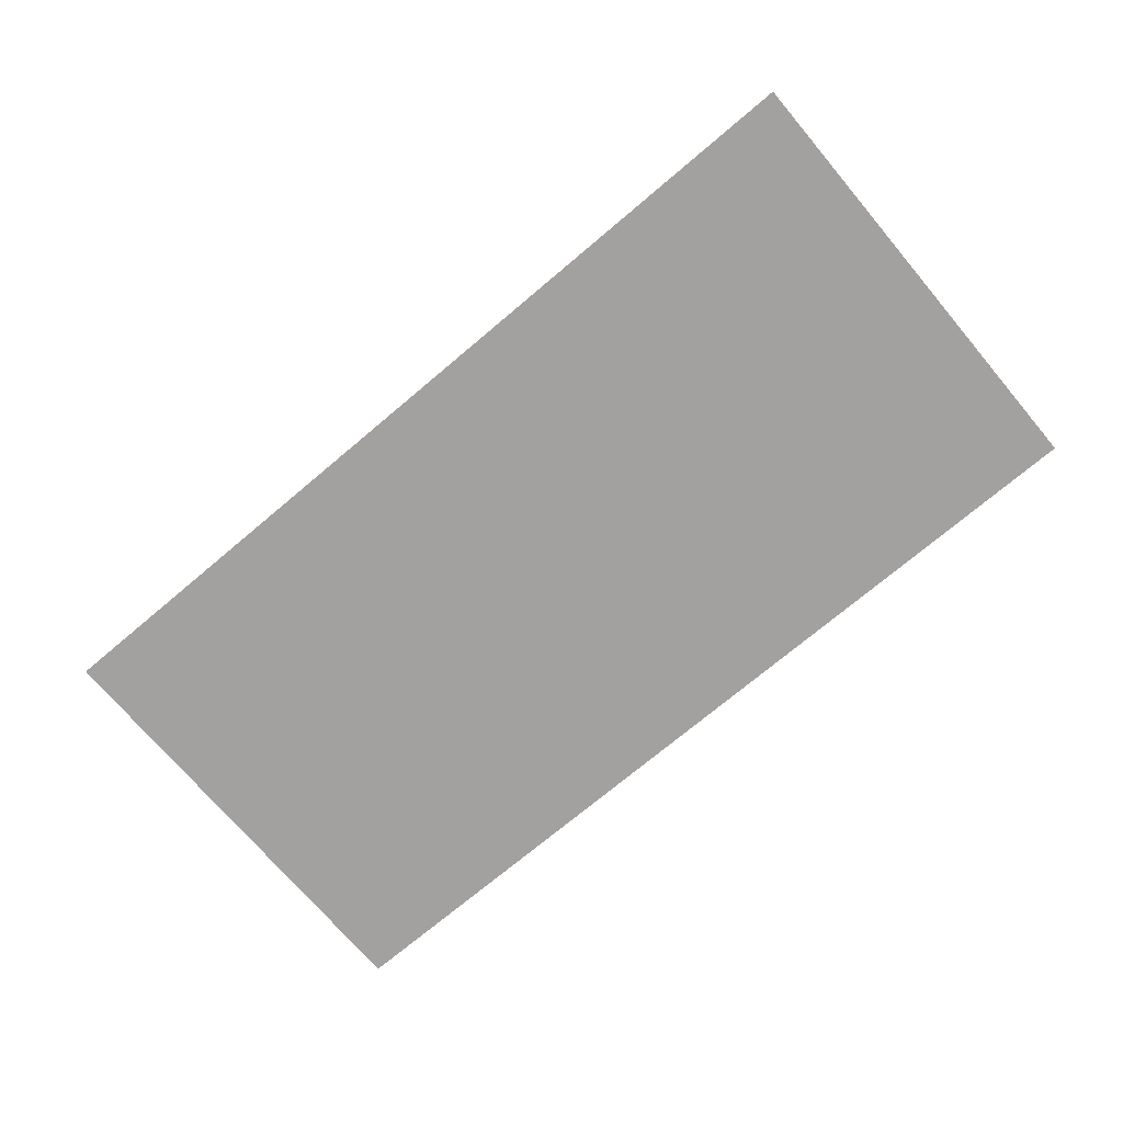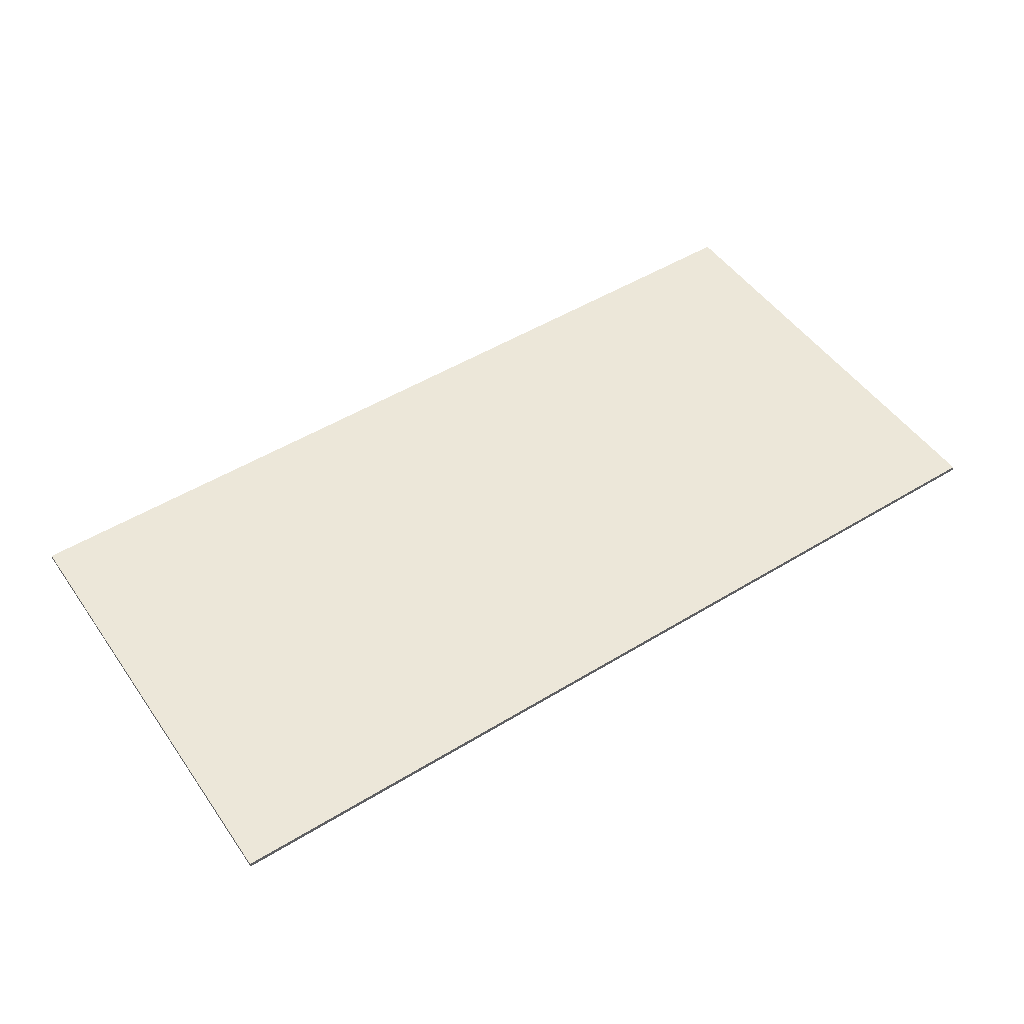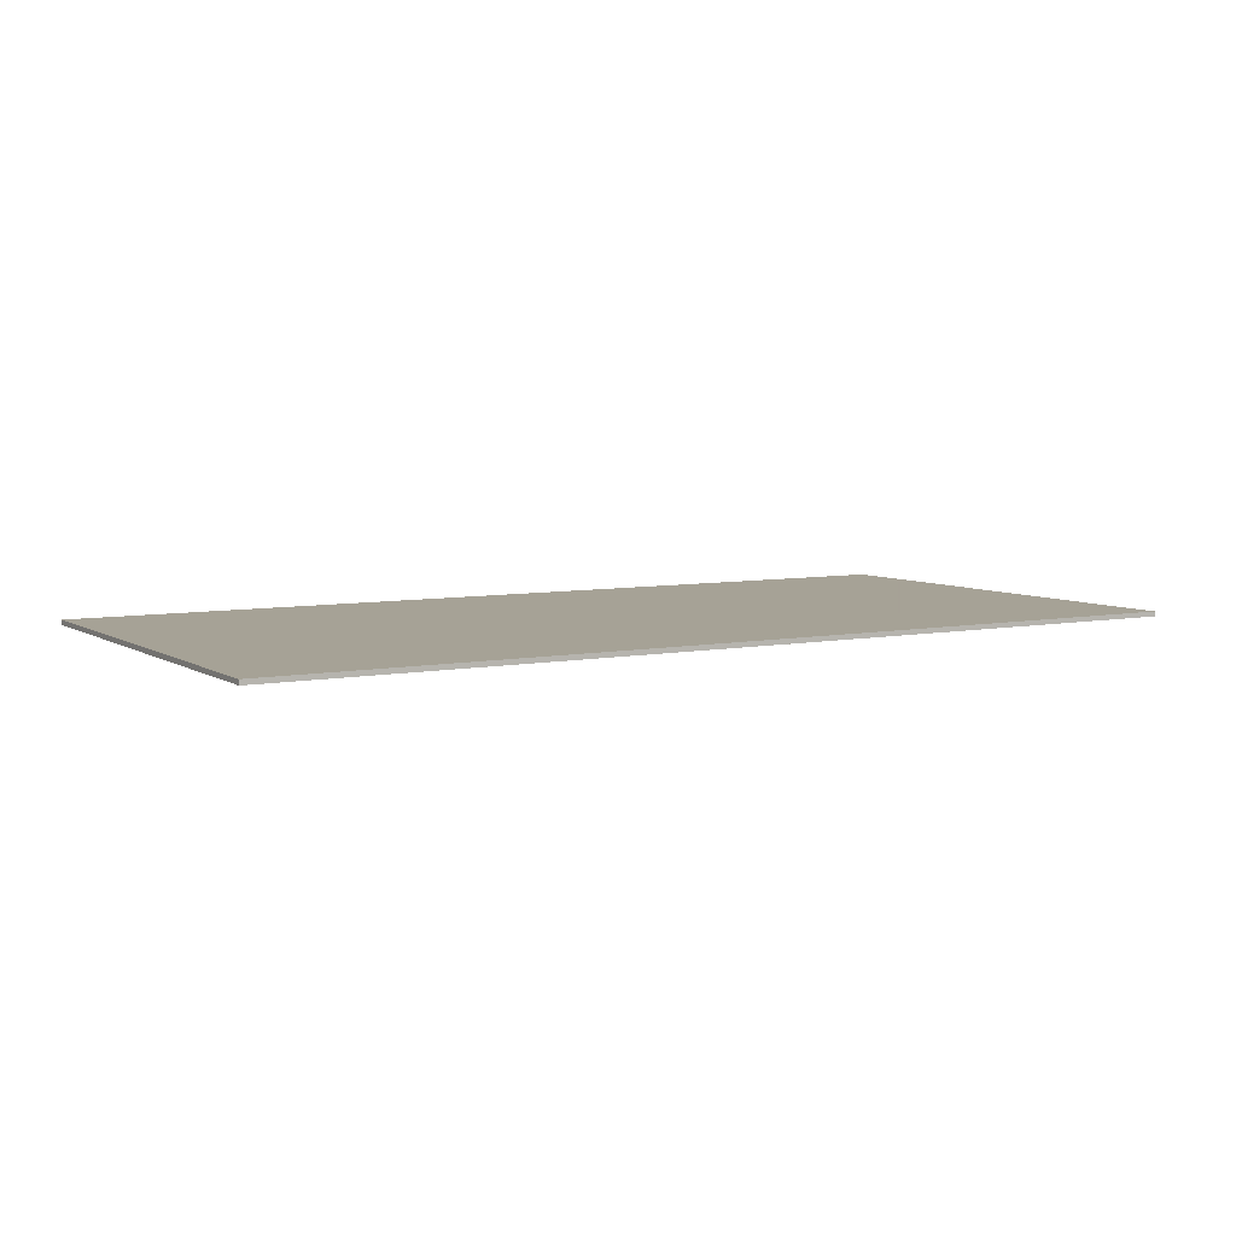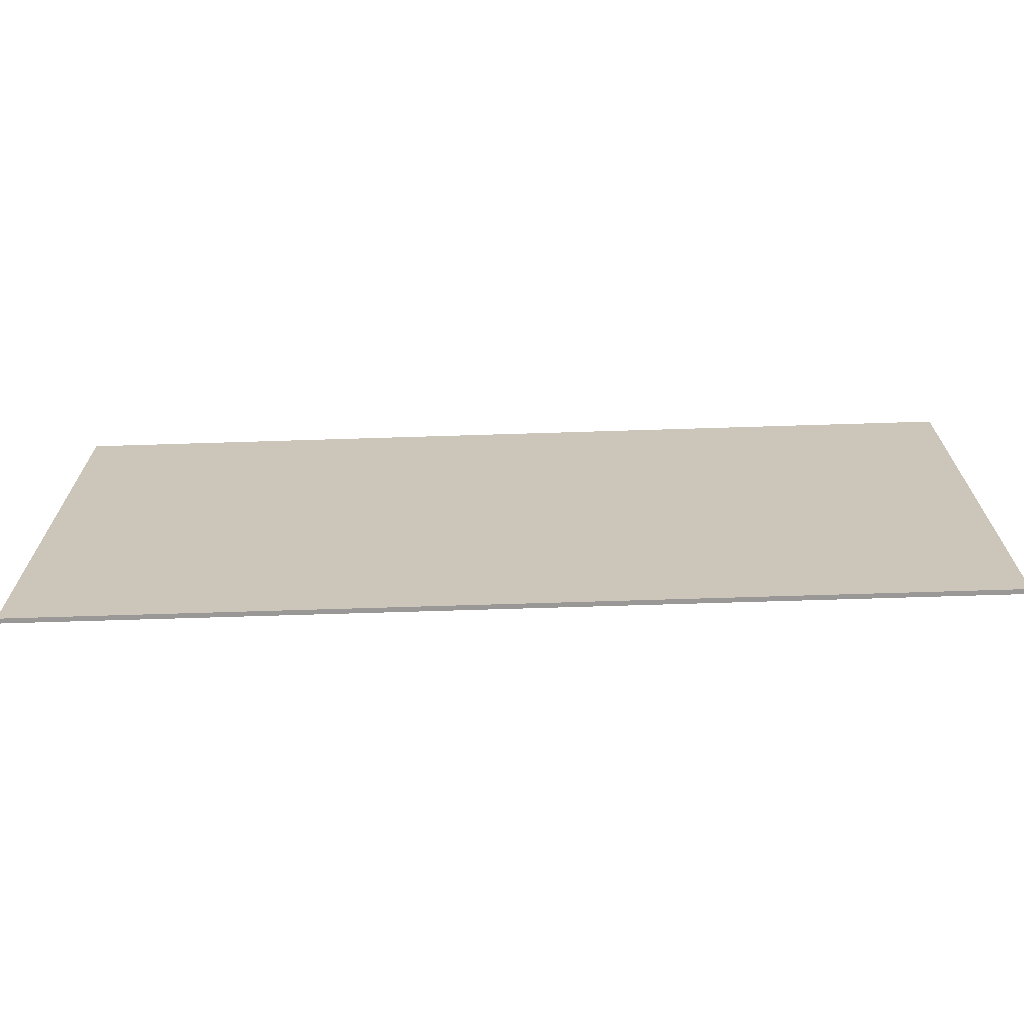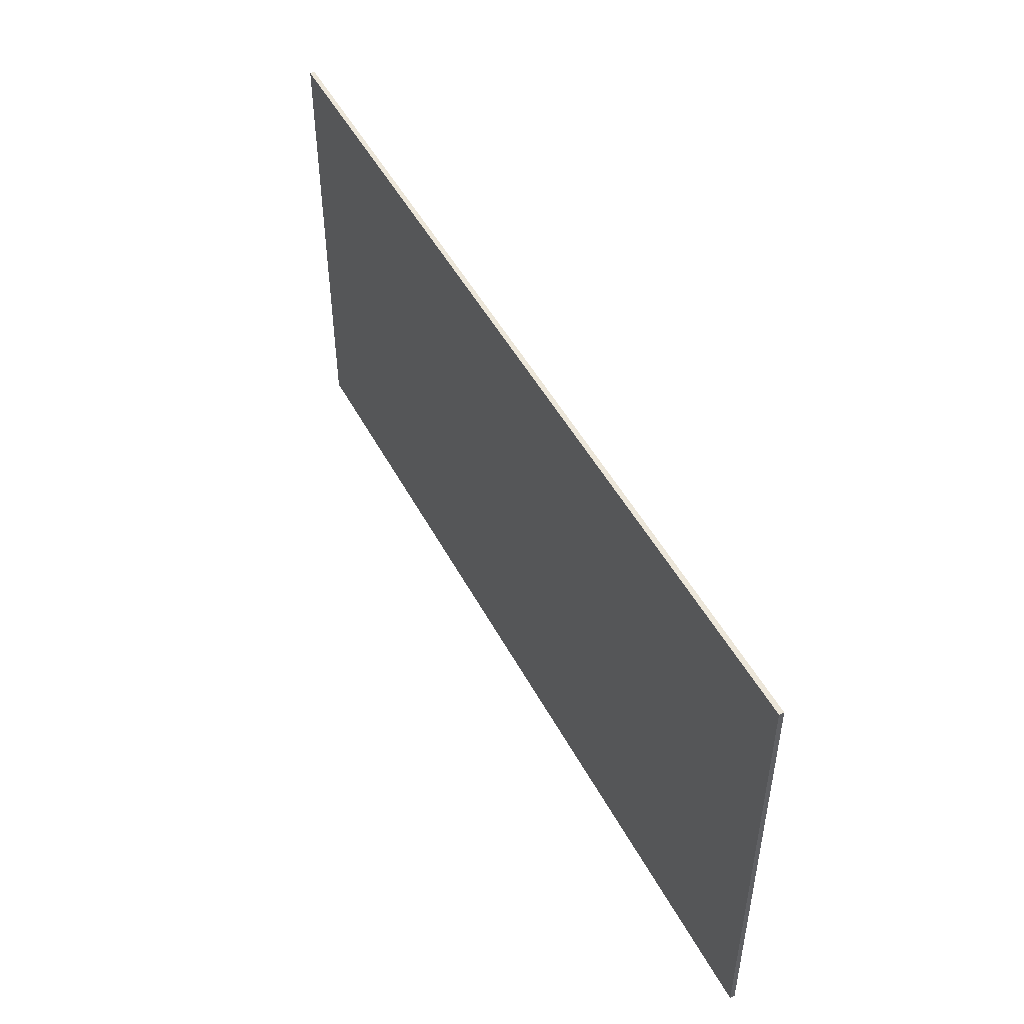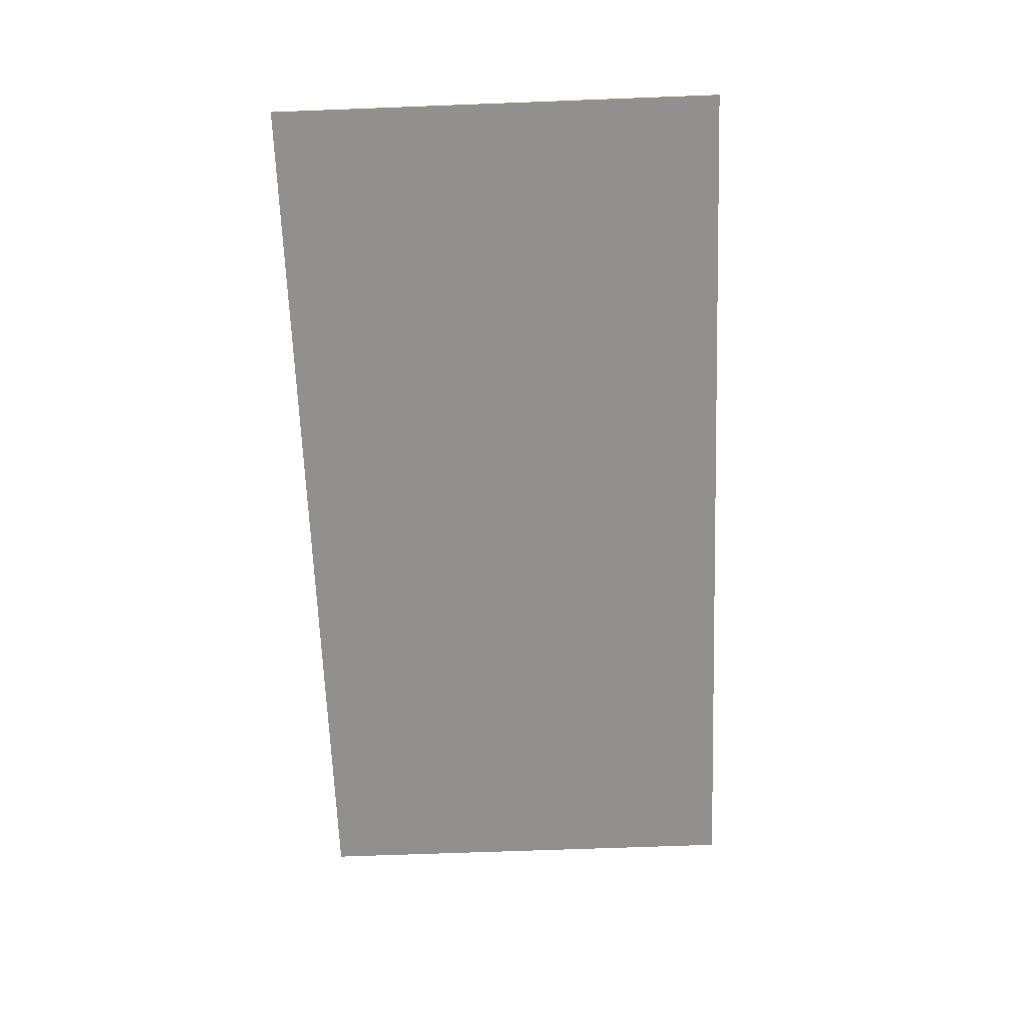
<metadata>
{"format":"obj","ext":"obj","renderer":"f3d","projection":"perspective","resolution":1024,"background":"white","views":[{"elev":-72.3,"azim":-139.8,"up":"+Y"},{"elev":49.9,"azim":146.1,"up":"+Y"},{"elev":6.3,"azim":-30.6,"up":"+Y"},{"elev":-68.6,"azim":-178.2,"up":"+Z"},{"elev":48.7,"azim":-117.0,"up":"+Z"},{"elev":-65.7,"azim":-87.8,"up":"+Y"}]}
</metadata>
<code>
v 1.2 0 0.6
v 1.2 0 -0.6
v -1.2 0 -0.6
v -1.2 0 0.6
v -1.2 -0.0125 0.6
v 1.2 -0.0125 0.6
v 1.2 0 0.6
v -1.2 0 0.6
v -1.2 -0.0125 -0.6
v -1.2 -0.0125 0.6
v -1.2 0 0.6
v -1.2 0 -0.6
v 1.2 -0.0125 -0.6
v -1.2 -0.0125 -0.6
v -1.2 0 -0.6
v 1.2 0 -0.6
v 1.2 -0.0125 0.6
v 1.2 -0.0125 -0.6
v 1.2 0 -0.6
v 1.2 0 0.6
v -1 -0.0125 -0.6
v -1.2 -0.0125 -0.4
v -1.2 -0.0125 -0.6
v -0.725 -0.0125 -0.6
v -1.2 -0.0125 -0.125
v -1.2 -0.0125 -0.4
v -1 -0.0125 -0.6
v -0.45 -0.0125 -0.6
v -1.2 -0.0125 0.15
v -1.2 -0.0125 -0.125
v -0.725 -0.0125 -0.6
v -0.175 -0.0125 -0.6
v -1.2 -0.0125 0.425
v -1.2 -0.0125 0.15
v -0.45 -0.0125 -0.6
v 0.1 -0.0125 -0.6
v -1.1 -0.0125 0.6
v -1.2 -0.0125 0.425
v -0.175 -0.0125 -0.6
v -1.1 -0.0125 0.6
v -1.2 -0.0125 0.6
v -1.2 -0.0125 0.425
v 0.375 -0.0125 -0.6
v -0.825 -0.0125 0.6
v -1.1 -0.0125 0.6
v 0.1 -0.0125 -0.6
v 0.65 -0.0125 -0.6
v -0.55 -0.0125 0.6
v -0.825 -0.0125 0.6
v 0.375 -0.0125 -0.6
v 0.925 -0.0125 -0.6
v -0.275 -0.0125 0.6
v -0.55 -0.0125 0.6
v 0.65 -0.0125 -0.6
v 1.2 -0.0125 -0.6
v 0 -0.0125 0.6
v -0.275 -0.0125 0.6
v 0.925 -0.0125 -0.6
v 1.2 -0.0125 -0.325
v 0.275 -0.0125 0.6
v 0 -0.0125 0.6
v 1.2 -0.0125 -0.6
v 1.2 -0.0125 -0.05
v 0.55 -0.0125 0.6
v 0.275 -0.0125 0.6
v 1.2 -0.0125 -0.325
v 1.2 -0.0125 0.225
v 0.825 -0.0125 0.6
v 0.55 -0.0125 0.6
v 1.2 -0.0125 -0.05
v 1.2 -0.0125 0.225
v 1.2 -0.0125 0.6
v 0.825 -0.0125 0.6
g mesh554793
f 1 2 3
f 3 4 1
f 5 6 7
f 7 8 5
f 9 10 11
f 11 12 9
f 13 14 15
f 15 16 13
f 17 18 19
f 19 20 17
f 21 22 23
f 24 25 26
f 26 27 24
f 28 29 30
f 30 31 28
f 32 33 34
f 34 35 32
f 36 37 38
f 38 39 36
f 40 41 42
f 43 44 45
f 45 46 43
f 47 48 49
f 49 50 47
f 51 52 53
f 53 54 51
f 55 56 57
f 57 58 55
f 59 60 61
f 61 62 59
f 63 64 65
f 65 66 63
f 67 68 69
f 69 70 67
f 71 72 73

</code>
